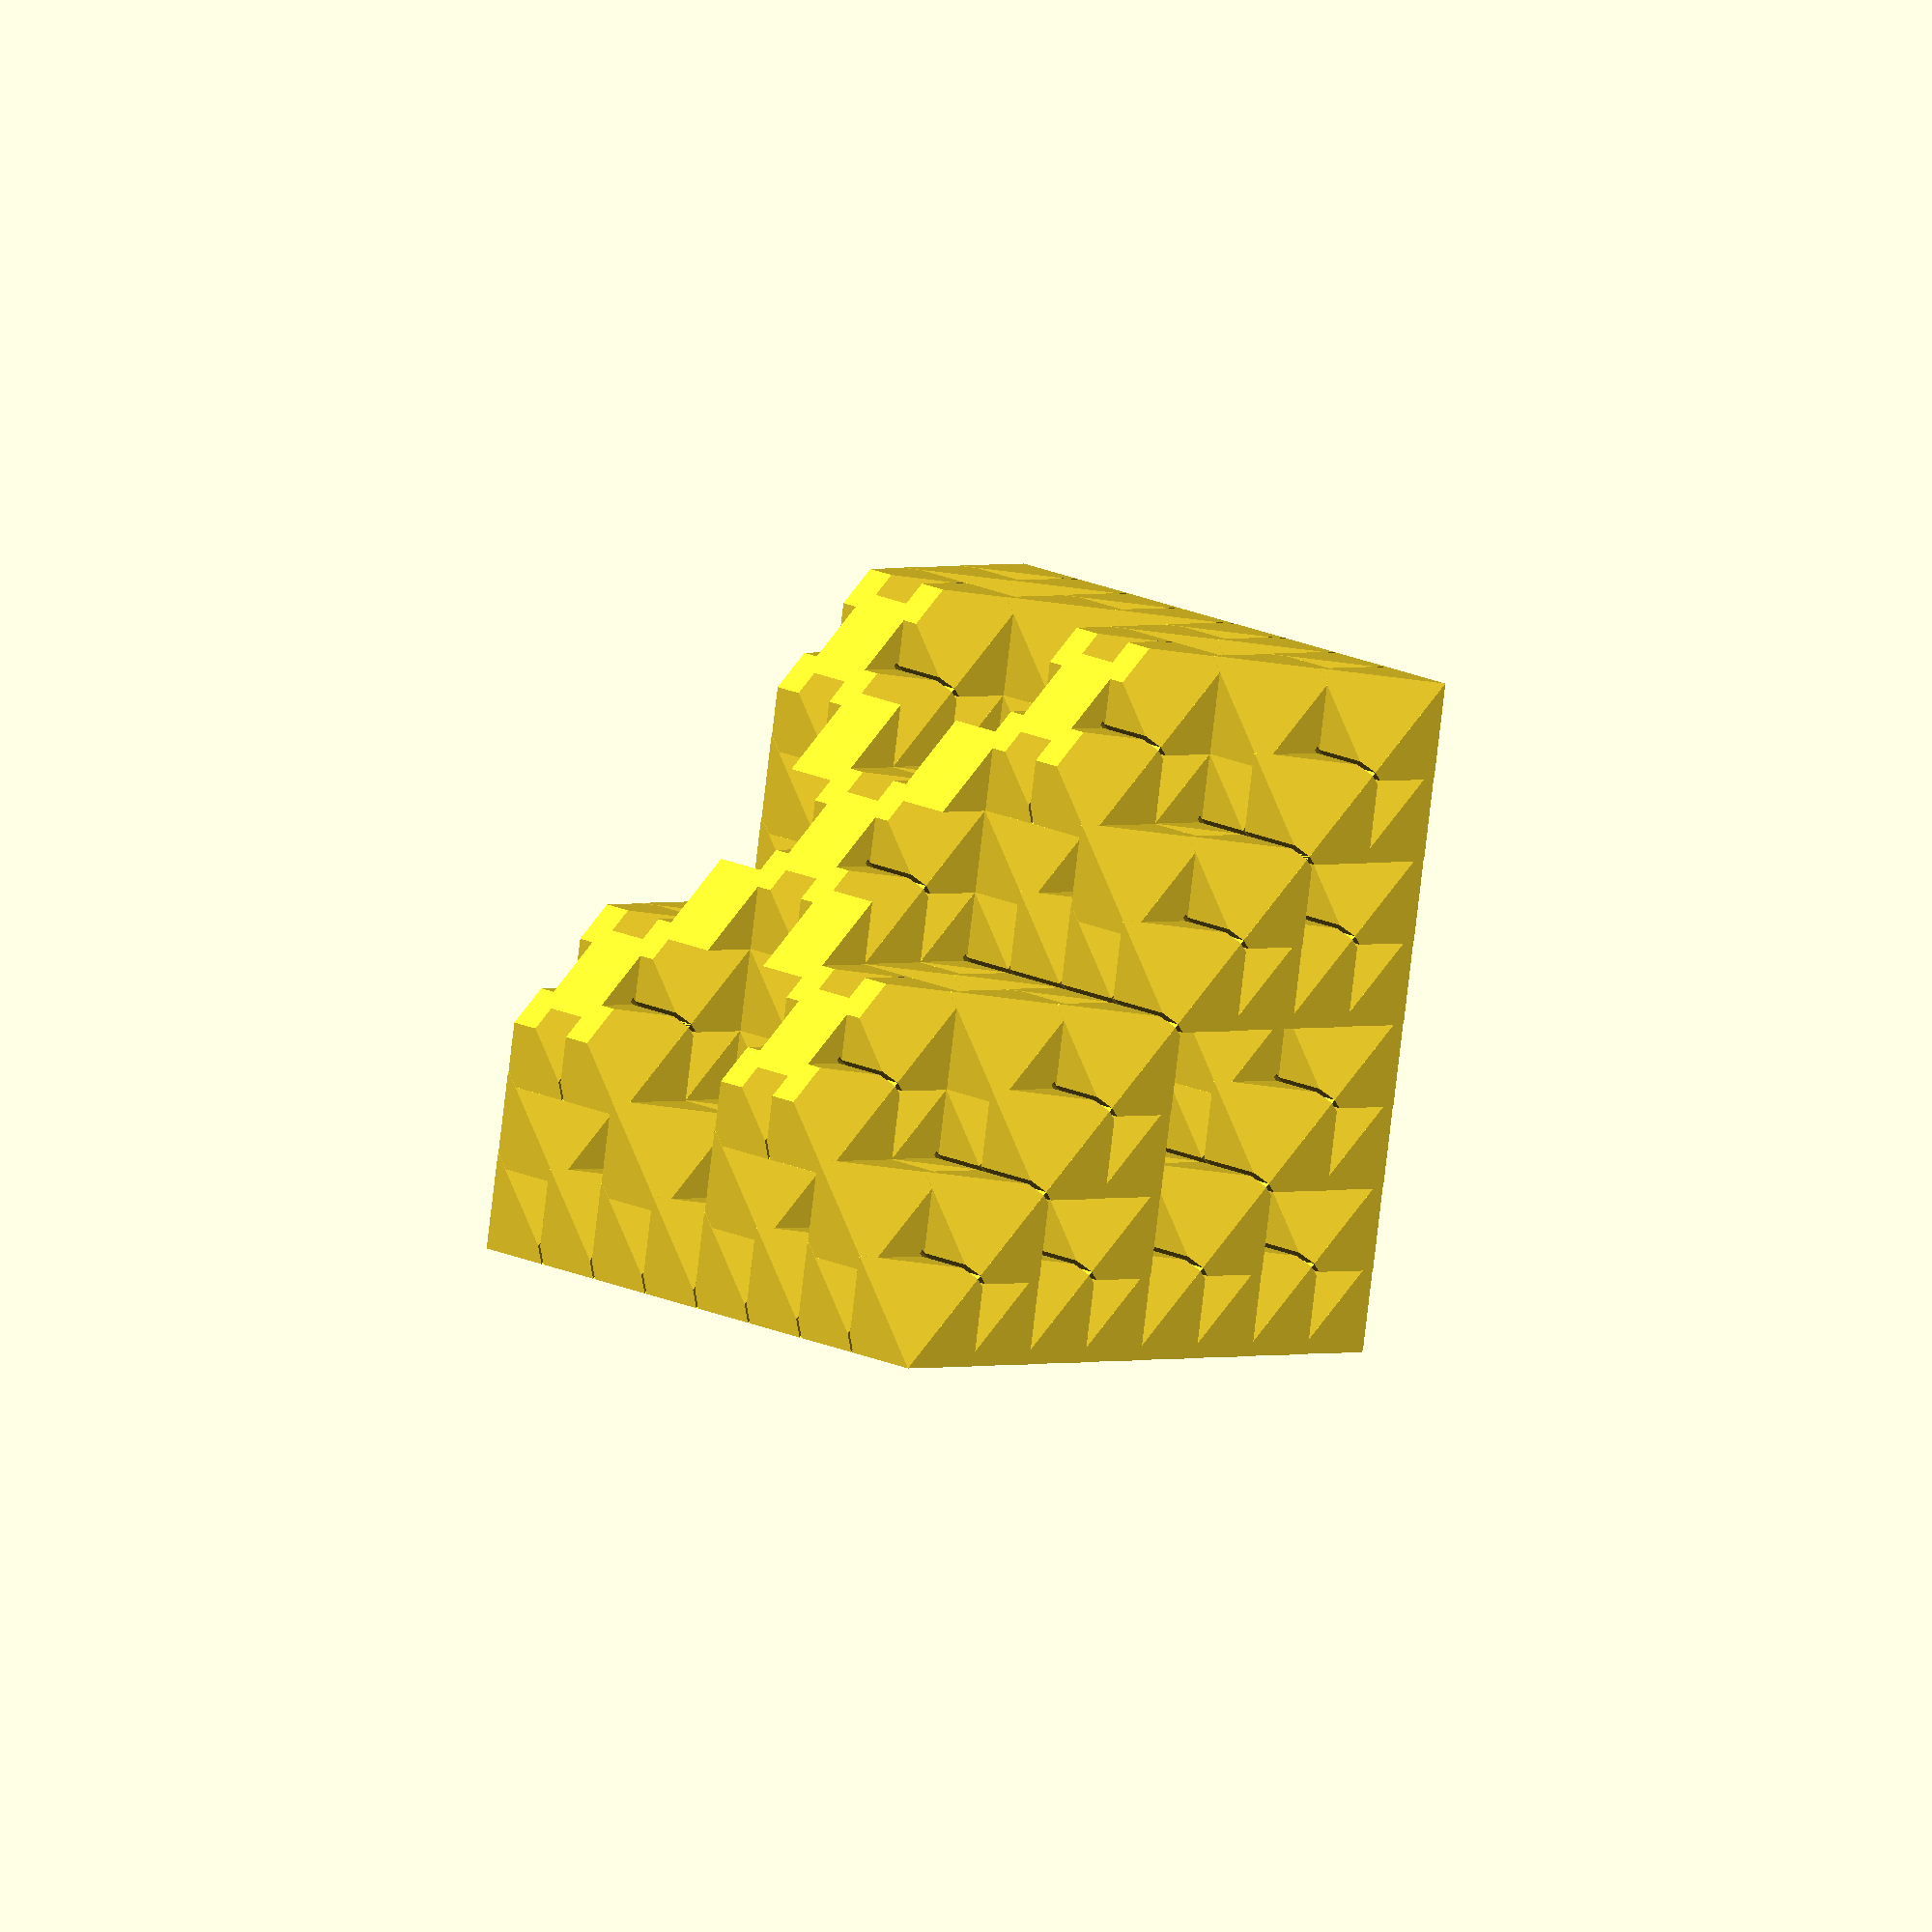
<openscad>
// copyright aeropic 2017
// A1 order 3 size 3
// A2 order 3 size 2.5 bottom 6.0

// order of sierpinski fractal
order = 3; //[0,1,2,3,4,5,6,7]
// size of smallest pyramid
size = 2.5; //[2:50]

/* [Hidden] */
eps = 0.25;         // translate for pyramids
//epsr = 0.1;
epsr = 0.05;

epsh = 2.5*eps;
sq2 = 1.41421356;       
epsl = 0.5;         // translate for cube cuts
epsy = 0.12;        // translate for cube cuts

// try to make multiple objects for multi color print
layer = 0.3;
thick = 17.5;
z=3;

tdeep = 1.5;    // text depth
z0=-26;         // top of lid before bevel
//bottom=7.0;     // for size 5
bottom=6.0;     // for size 4
//bottom=6.4;     // for size 3

//-----------------------------------------------------------------
module s7(){

    scale([1,1,0.97])
    difference(){
        union(){
        difference() {
            ss(order-1);
            // remove bottom spikes
            translate([-120,-120,-3])cube([240,240,3]);
        }
        mirror([0,0,1])
        difference() {
            ss(order-1);
            translate([-120,-120,bottom])
            cube([240,240,80]);
        }
        }
        
    //    translate([-120,-120,thick*z-80])cube([240,240,80]);
    //    translate([-120,-120,thick*z+thick])cube([240,240,80]);

        if(0){
            // cut out top section
            size2=7.2*size;
            translate([0,0,17.2]){
                rotate([0,0,45])cylinder(r1=size2,r2 = epsr, h = 1.0*size2, $fn=4);
                mirror([0,0,1])
                rotate([0,0,45])cylinder(r1=size2,r2 = epsr, h = 1.0*size2, $fn=4);
            }
        }
    }

}

//----------------------------------------------------
// single solid, same size
module s7cut(tol=0.2){
    
//    size2=size*14+tol;  // for order 4
    size2=size*7.1;  // for order 3
    
        
    translate([0,0,-0.01])
    //scale([1,1,0.98])
    rotate([0,0,45])cylinder(r1=size2+1*tol,r2 = epsr+1*tol, h = 1.0*size2+tol, $fn=4);
    
    mirror([0,0,1])
    difference() {
    rotate([0,0,45])cylinder(r1=size2+1*tol,r2 = epsr+1*tol, h = 1.0*size2+tol, $fn=4);
        translate([-120,-120,bottom])
        cube([240,240,80]);
    }
}

//----------------------------------------------------------
// sierpinsky recursive code 
module ss(ord){
    k = pow(2,ord);
    w = size *k;
    
    if (k<1){  // end of recursive function
        rotate([0,0,45])cylinder(r1=size,r2 = epsr, h = 1.0*size, $fn=4);
    }
    else {
      difference() {
        union () { // set the five smaller sierpinski pyramids
            // they are shifted so that there is an intersection for spiral vase
            translate([-k*eps+w/sq2,-k*eps+w/sq2,0]) ss(ord-1);  
            translate([k*eps-w/sq2,k*eps-w/sq2,0]) ss(ord-1); 
            translate([k*eps-w/sq2,-k*eps+w/sq2,0]) ss(ord-1); 
            translate([-k*eps+w/sq2,k*eps-w/sq2,0]) ss(ord-1); 
            translate([0,0,-sq2*k*eps+1.01*w]) rotate([180,0,0]) ss(ord-1);
            translate([0,0,-sq2*k*eps+1.01*w]) rotate([0,0,0]) ss(ord-1);    
          
          // petit carré au centre
            //cube([0.3,0.3,2], center = true);
             } // end union
     // remove 4 small cubes to allow a sierpinski curve
        translate([epsl,-epsy/2,0])  cube([sq2*w,epsy,epsh]);
        rotate([0,0,90]) translate([epsl,-epsy/2,0])  cube([sq2*w,epsy,epsh]);
        rotate([0,0,180]) translate([epsl,-epsy/2,0])  cube([sq2*w,epsy,epsh]);
        rotate([0,0,270]) translate([epsl,-epsy/2,0])  cube([sq2*w,epsy,epsh]);
     
    } // end diff    
   } // end else
 } // end module ss

//--------------------------------------------------------------
module lip9(tol=0.25){

rout=30;    
hi0=3;

// overlap section
intersection(){
    cylinder(r=rout+1.5,h=hi0,$fn=5);

difference(){
    union(){
        difference(){    
            cylinder(r=rout+1.5,h=hi0,$fn=5);
            translate([0,0,-1])
            cylinder(r=rout+tol,h=hi0+2,$fn=5);
        }    
        
        for(i=[0:4]){
            // outside round cut
            rotate([0,0,72*i])
            translate([rout-1.5,0,0])
            scale([1,1.5,1])
            cylinder(r=4.8-tol,h=hi0,$fn=99);
        }
    }    
    for(i=[0:4]){
        // outside round cut
        rotate([0,0,72*i])
        translate([rout-1.5,0,-1])
        scale([1,1.5,1])
        cylinder(r=4.8-1.2,h=hi0+2,$fn=99);
    }

    for(i=[0:4]){
        // cut for windows
        rotate([0,0,72*i+72/2])
        translate([0,0,-0.5])
        rotate([0,90,0])
        translate([0,0,10])
        //cylinder(r=18,h=30,$fn=99);
        linear_extrude(height=30)
        offset(r=3,$fn=88)
        square([7.5,7.5],center=true);
    }
}
}

// attachment section
translate([0,0,-3])
intersection(){
    cylinder(r=rout+1.5,h=hi0,$fn=5);

difference(){
    union(){
        difference(){    
            cylinder(r=rout+1.5,h=hi0,$fn=5);
            translate([0,0,-1])
            cylinder(r=rout-tol,h=hi0+2,$fn=5);
        }    
        
        for(i=[0:4]){
            // outside round cut
            rotate([0,0,72*i])
            translate([rout-1.5,0,0])
            scale([1,1.5,1]){
                cylinder(r=4.8+tol,h=hi0,$fn=99);
                translate([0,0,0])
                cylinder(r1=4.8,r2=4.8-2,h=2,$fn=99);
            }
        }
    }    
    for(i=[0:4]){
        // outside round cut
        rotate([0,0,72*i])
        translate([rout-1.5,0,-1])
        scale([1,1.5,1])
        cylinder(r=4.8-1.2,h=hi0+2,$fn=99);
    }
    for(i=[0:4]){
        // cut for windows
        rotate([0,0,72*i+72/2])
        translate([0,0,-0.5])
        rotate([0,90,0])
        translate([0,0,10])
        //cylinder(r=18,h=30,$fn=99);
        linear_extrude(height=30)
        offset(r=3,$fn=88)
        square([7.5,7.5],center=true);
    }
    for(i=[0:4]){
        // cut for bevel
        rotate([0,0,72*i])
        translate([-27,0,0])
        rotate([0,45,0])
        cube([4,60,4],center=true);
    }
    for(i=[0:4]){
        // outside round cut
        rotate([0,0,72*i])
        translate([rout-1.5,0,-0.01])
        scale([1,1.5,1]){
//            cylinder(r=4.8+tol,h=hi0,$fn=99);
            translate([0,0,0])
            cylinder(r1=4.8,r2=4.8-2,h=2,$fn=99);
        }
    }
}
}


}

//----------------------------------------------------------------
// tray to hold 5 pyramids in s7small shape
module tray9(tol=0.3,z0=-12,lip=1,tdeep=1.2){
    
hi0=-z0;
rout=30;

if(lip>0){
    lip9();
}
    
difference(){    
    translate([0,0,z0])
    union(){
        cylinder(r=rout,h=hi0,$fn=5);
        translate([0,0,-2])
        cylinder(r1=rout-2,r2=rout,h=2,$fn=5);
    }
    
    for(i=[0:4]){
        // cut for crystals
        rotate([0,0,72*i])
        rotate([0,90,0])
        translate([0,0,-17.25])
        s7cut(tol=tol);

        // outside round cut
        rotate([0,0,72*i])
        translate([rout-1.5,0,-34])
        scale([1,1.5,1])
        cylinder(r=4.8,h=40,$fn=99);
    }
    

    for(i=[0:4]){
        // cut for windows
        rotate([0,0,72*i+72/2])
        translate([0,0,-0.5])
        rotate([0,90,0])
        translate([0,0,10])
        //cylinder(r=18,h=30,$fn=99);
        linear_extrude(height=30)
        offset(r=3,$fn=88)
        square([7.5,7.5],center=true);

        // material reduction
        rotate([0,0,72*i+72/2])
        translate([rout-10,0,-6.8])
        cube([4,14,10],center=true);
    }

if(lip==0){
    // cut center bore LID
    translate([0,0,-0.1])
    cylinder(r=rout-12,h=60,center=true,$fn=5);
    translate([0,0,z0-2.01])
    cylinder(r1=rout-10,r2=rout-12,h=2,$fn=5);
}
if(lip==1){
    // cut center bore BASE
    translate([0,0,-0.1])
    cylinder(r=rout-14,h=60,center=true,$fn=5);
    translate([0,0,z0-2.01])
    cylinder(r1=rout-12,r2=rout-12,h=2,$fn=5);
}


Roff=-19.4;

if(tdeep>0){
    color("red")
    rotate([0,0,72*0])
    translate([Roff,0,z0-2+tdeep])
    rotate([180,0,0])
    rotate([0,0,90])
    linear_extrude(height=2,scale=1)
    text("EARTH", font = "Open Sans:style=Bold", size=3,halign="center",valign="center",spacing=1.2);

    color("red")
    rotate([0,0,72*1])
    translate([Roff,0,z0-2+tdeep])
    rotate([180,0,0])
    rotate([0,0,90])
    linear_extrude(height=2,scale=1)
    text("AIR", font = "Open Sans:style=Bold", size=3,halign="center",valign="center",spacing=1.2);

    color("red")
    rotate([0,0,72*2])
    translate([Roff,0,z0-2+tdeep])
    rotate([180,0,0])
    rotate([0,0,90])
    linear_extrude(height=2,scale=1)
    text("FIRE", font = "Open Sans:style=Bold", size=3,halign="center",valign="center",spacing=1.2);

    color("red")
    rotate([0,0,72*3])
    translate([Roff,0,z0-2+tdeep])
    rotate([180,0,0])
    rotate([0,0,90])
    linear_extrude(height=2,scale=1)
    text("WATER", font = "Open Sans:style=Bold", size=3,halign="center",valign="center",spacing=1.2);

    color("red")
    rotate([0,0,72*4])
    translate([Roff,0,z0-2+tdeep])
    rotate([180,0,0])
    rotate([0,0,90])
    linear_extrude(height=2,scale=1)
    text("SPIRIT", font = "Open Sans:style=Bold", size=3,halign="center",valign="center",spacing=1.2);
}


}


}
//--------------------------------------------------------------
module lipB(wide=1.7){
// 1.5 wide for outer cut

rout=31.7;    
hi0=5;

translate([0,0,-2.5])
// overlap section
intersection(){
    cylinder(r=rout,h=hi0,$fn=5);

difference(){
    union(){
        difference(){    
            cylinder(r=rout,h=hi0,$fn=5);
            translate([0,0,-1])
            cylinder(r=rout-wide,h=hi0+2,$fn=5);
        }    
        
        for(i=[0:4]){
            // outside round cut
            rotate([0,0,72*i])
            translate([rout-wide,0,0])
            scale([1,1.3,1])
            cylinder(r=4.8+wide-0.2,h=hi0,$fn=99);
        }
    }    

}
}

}

//--------------------------------------------------------------
module lipC(wide=1.4){
// 1.5 wide for outer cut

rout=31.5-wide;    
hi0=5;


translate([0,0,-2.5])
// overlap section
intersection(){
    cylinder(r=rout,h=hi0,$fn=5);

difference(){
    union(){
        difference(){    
            cylinder(r=rout,h=hi0,$fn=5);
            translate([0,0,-1])
            cylinder(r=rout-wide-1,h=hi0+2,$fn=5);
        }    
        
        for(i=[0:4]){
            // outside round cut
            rotate([0,0,72*i])
            translate([rout-wide,0,0])
            scale([1,1.5,1])
            cylinder(r=4.8+wide+1,h=hi0,$fn=99);
        }
    }    
    for(i=[0:4]){
        // outside round cut
        rotate([0,0,72*i])
        translate([rout-wide,0,-1])
        scale([1,1.5,1])
        cylinder(r=4.8,h=hi0+2,$fn=99);
    }

}
}

}


//----------------------------------------------------------------
// tray to hold 5 pyramids in s7small shape
module trayB(tol=0.3,z0=-13,lip=1,tdeep=1.5){
    
hi0=-z0+2.49;
rout=31.5;
    
difference(){    
    translate([0,0,z0])
    union(){
        cylinder(r=rout,h=hi0,$fn=5);
        translate([0,0,-2])
        cylinder(r1=rout-2,r2=rout,h=2,$fn=5);
    }
    

    if(lip>0){
        lipB();
    }else{
        lipC();
    }
    

    for(i=[0:4]){
        // cut for crystals
        rotate([0,0,72*i])
        rotate([0,90,0])
        translate([0,0,-17.25])
        s7cut(tol=tol);

        // outside round cut
        rotate([0,0,72*i])
        translate([rout-1.5,0,-34])
        scale([1,1.5,1])
        cylinder(r=4.8,h=40,$fn=99);
    }
    

    for(i=[0:4]){
        // cut for windows
        rotate([0,0,72*i+72/2])
        translate([0,0,-0.5])
        rotate([0,90,0])
        translate([0,0,20])
        linear_extrude(height=8,scale=1.5)
        offset(r=3,$fn=88)
        square([8,8],center=true);

    }

    // cut center bore
    translate([0,0,-0.1])
    cylinder(r=rout-16,h=60,center=true,$fn=5);
    translate([0,0,z0-2.01])
    cylinder(r1=rout-14,r2=rout-16,h=2,$fn=5);


Roff=-18.5;
tsize=4.5;
tspace=1.1;

if(0){
    if(tdeep>0){
        color("red")
        rotate([0,0,72*0])
        translate([Roff,0,z0-2+tdeep])
        rotate([180,0,0])
        rotate([0,0,90])
        linear_extrude(height=2,scale=1)
        text("Earth", font = "Open Sans:style=Bold", size=tsize,halign="center",valign="center",spacing=tspace);

        color("red")
        rotate([0,0,72*1])
        translate([Roff,0,z0-2+tdeep])
        rotate([180,0,0])
        rotate([0,0,90])
        linear_extrude(height=2,scale=1)
        text("Air", font = "Open Sans:style=Bold", size=tsize,halign="center",valign="center",spacing=tspace);

        color("red")
        rotate([0,0,72*2])
        translate([Roff,0,z0-2+tdeep])
        rotate([180,0,0])
        rotate([0,0,90])
        linear_extrude(height=2,scale=1)
        text("Fire", font = "Open Sans:style=Bold", size=tsize,halign="center",valign="center",spacing=tspace);

        color("red")
        rotate([0,0,72*3])
        translate([Roff,0,z0-2+tdeep])
        rotate([180,0,0])
        rotate([0,0,90])
        linear_extrude(height=2,scale=1)
        text("Water", font = "Open Sans:style=Bold", size=tsize,halign="center",valign="center",spacing=tspace);

        color("red")
        rotate([0,0,72*4])
        translate([Roff,0,z0-2+tdeep])
        rotate([180,0,0])
        rotate([0,0,90])
        linear_extrude(height=2,scale=1)
        text("Spirit", font = "Open Sans:style=Bold", size=tsize,halign="center",valign="center",spacing=tspace);
    //    text("Soul", font = "Open Sans:style=Bold", size=tsize,halign="center",valign="center",spacing=tspace);
    }
}

if(1){
    if(tdeep>0){
        color("red")
        rotate([0,0,72*0])
        translate([Roff,0,z0-2+tdeep])
        rotate([180,0,0])
        rotate([0,0,90])
        linear_extrude(height=2,scale=1)
        text("Dark", font = "Open Sans:style=Bold", size=tsize,halign="center",valign="center",spacing=tspace);

        color("red")
        rotate([0,0,72*1])
        translate([Roff,0,z0-2+tdeep])
        rotate([180,0,0])
        rotate([0,0,90])
        linear_extrude(height=2,scale=1)
        text("Moon", font = "Open Sans:style=Bold", size=tsize,halign="center",valign="center",spacing=tspace);

        color("red")
        rotate([0,0,72*2])
        translate([Roff,0,z0-2+tdeep])
        rotate([180,0,0])
        rotate([0,0,90])
        linear_extrude(height=2,scale=1)
        text("Dark", font = "Open Sans:style=Bold", size=tsize,halign="center",valign="center",spacing=tspace);

        color("red")
        rotate([0,0,72*3])
        translate([Roff,0,z0-2+tdeep])
        rotate([180,0,0])
        rotate([0,0,90])
        linear_extrude(height=2,scale=1)
        text("Crystal", font = "Open Sans:style=Bold", size=tsize,halign="center",valign="center",spacing=tspace);

    }
}


}   // end difference()


}

//-----------------------------------------------------------------------
module Letters(z0=-13,tdeep=1.5){
    
Roff=-18.5;
tsize=4.5;
tspace=1.1;

if(0){
    if(tdeep>0){
        color("red")
        rotate([0,0,72*0])
        translate([Roff,0,z0-2+tdeep])
        rotate([180,0,0])
        rotate([0,0,90])
        linear_extrude(height=tdeep,scale=1)
        text("Earth", font = "Open Sans:style=Bold", size=tsize,halign="center",valign="center",spacing=tspace);

        color("red")
        rotate([0,0,72*1])
        translate([Roff,0,z0-2+tdeep])
        rotate([180,0,0])
        rotate([0,0,90])
        linear_extrude(height=tdeep,scale=1)
        text("Air", font = "Open Sans:style=Bold", size=tsize,halign="center",valign="center",spacing=tspace);

        color("red")
        rotate([0,0,72*2])
        translate([Roff,0,z0-2+tdeep])
        rotate([180,0,0])
        rotate([0,0,90])
        linear_extrude(height=tdeep,scale=1)
        text("Fire", font = "Open Sans:style=Bold", size=tsize,halign="center",valign="center",spacing=tspace);

        color("red")
        rotate([0,0,72*3])
        translate([Roff,0,z0-2+tdeep])
        rotate([180,0,0])
        rotate([0,0,90])
        linear_extrude(height=tdeep,scale=1)
        text("Water", font = "Open Sans:style=Bold", size=tsize,halign="center",valign="center",spacing=tspace);

        color("red")
        rotate([0,0,72*4])
        translate([Roff,0,z0-2+tdeep])
        rotate([180,0,0])
        rotate([0,0,90])
        linear_extrude(height=tdeep,scale=1)
        text("Spirit", font = "Open Sans:style=Bold", size=tsize,halign="center",valign="center",spacing=tspace);
    //    text("Soul", font = "Open Sans:style=Bold", size=tsize,halign="center",valign="center",spacing=tspace);
    }
}

if(1){
    if(tdeep>0){
        color("red")
        rotate([0,0,72*0])
        translate([Roff,0,z0-2+tdeep])
        rotate([180,0,0])
        rotate([0,0,90])
        linear_extrude(height=tdeep,scale=1)
        text("Dark", font = "Open Sans:style=Bold", size=tsize,halign="center",valign="center",spacing=tspace);

        color("red")
        rotate([0,0,72*1])
        translate([Roff,0,z0-2+tdeep])
        rotate([180,0,0])
        rotate([0,0,90])
        linear_extrude(height=tdeep,scale=1)
        text("Moon", font = "Open Sans:style=Bold", size=tsize,halign="center",valign="center",spacing=tspace);

        color("red")
        rotate([0,0,72*2])
        translate([Roff,0,z0-2+tdeep])
        rotate([180,0,0])
        rotate([0,0,90])
        linear_extrude(height=tdeep,scale=1)
        text("Dark", font = "Open Sans:style=Bold", size=tsize,halign="center",valign="center",spacing=tspace);

        color("red")
        rotate([0,0,72*3])
        translate([Roff,0,z0-2+tdeep])
        rotate([180,0,0])
        rotate([0,0,90])
        linear_extrude(height=tdeep,scale=1)
        text("Crystal", font = "Open Sans:style=Bold", size=tsize,halign="center",valign="center",spacing=tspace);

    }
}



}

//=====================================================================

if(0){
    difference(){
        union(){
            color("cyan")
            trayB(lip=0);
            translate([0,0,0.1])
            rotate([180,0,0])
            trayB(lip=1);
        }
        translate([50,0,0])
        cube([100,100,100],center=true);
        //translate([0,0,50])
        //cube([100,100,100],center=true);
        
    }
}

//color("cyan")
//insert1();

//tray7();

//tray8();
//rotate([180,0,0])
//tray8();
//labels(z0=z0);

//trayPins8();

//trayPin();

if(0){
    trayB(lip=0);
    //translate([0,0,0.1])
    //rotate([180,0,0])
    //trayB(lip=1);
}

//Letters();

if(0){
// slice to print in multi colors
// be sure slice offset and thickness are multiples of layer height
difference(){
//intersection(){
    trayB(lip=0);
    
    union(){
    translate([0,0,-11.4])
    cube([100,100,5*0.3],center=true);

    translate([0,0,-1.5])
    cube([100,100,5*0.3],center=true);

    translate([0,0,1.8])
    cube([100,100,5*0.3],center=true);
}
}    
}

if(0){
    for(i=[0:4]){
    rotate([0,0,72*i])
    rotate([0,90,0])
    translate([0,0,-17.25])
    color([1,0.3+0.1*i,0.3+0.1*i],alpha=0.6)
    s7cut(tol=0);
    //s7();
 }
}

s7();

//color("cyan")
//translate([0,0,0])
//s7cut(tol=0);

//=====================================================================


</openscad>
<views>
elev=54.5 azim=308.1 roll=219.9 proj=o view=solid
</views>
